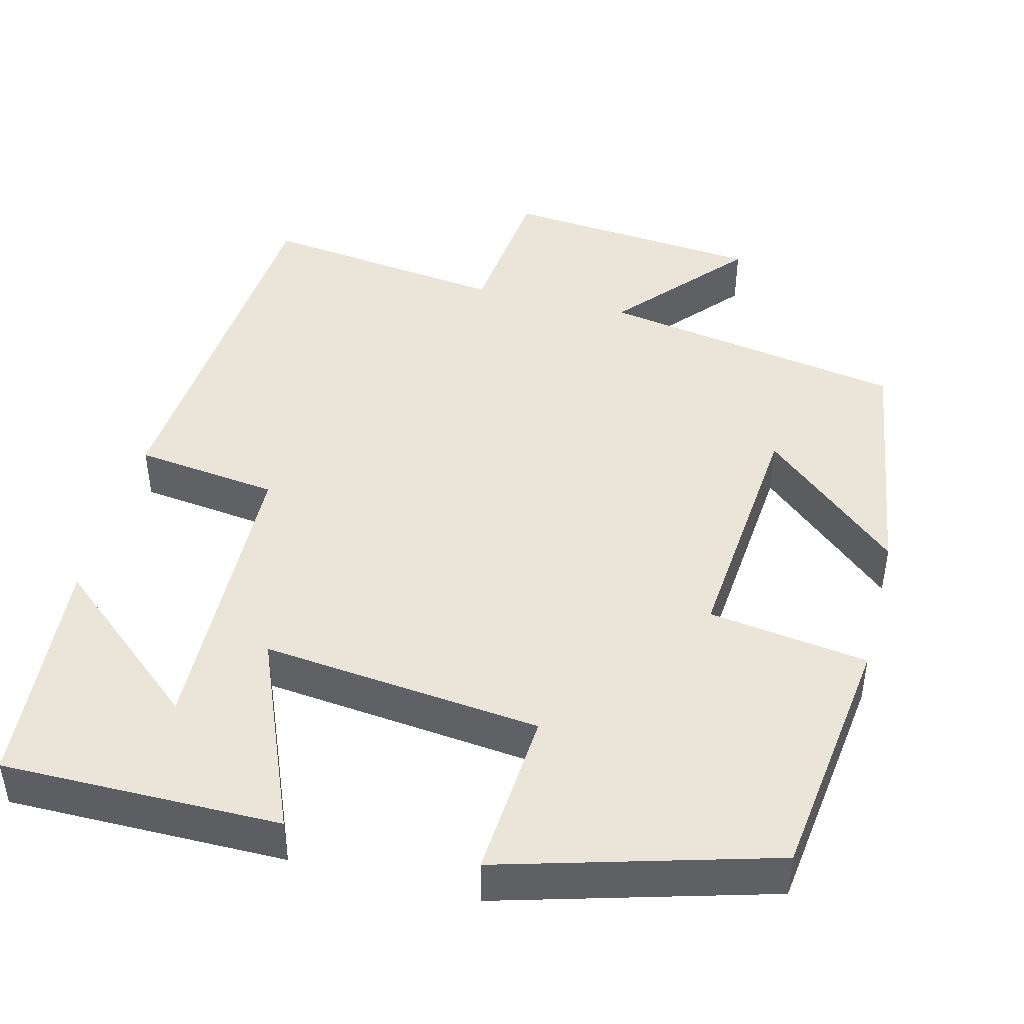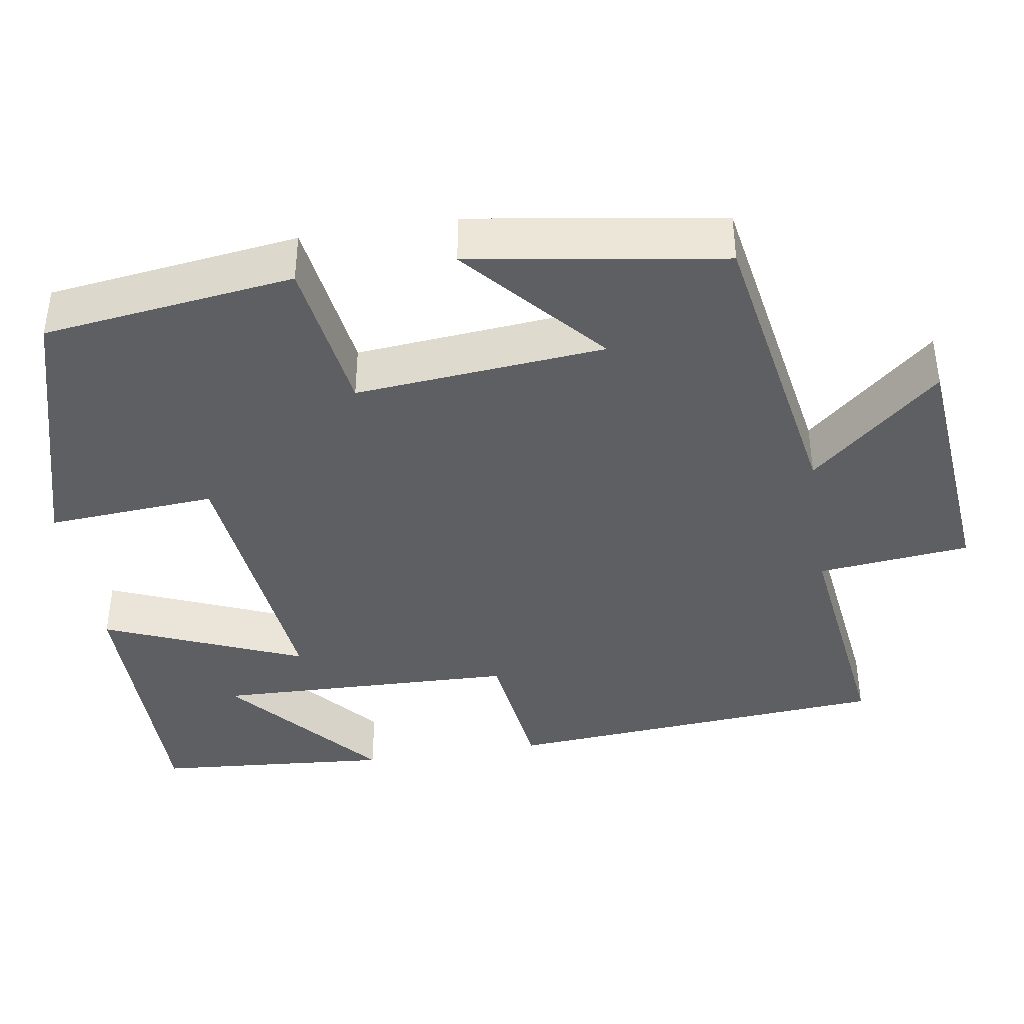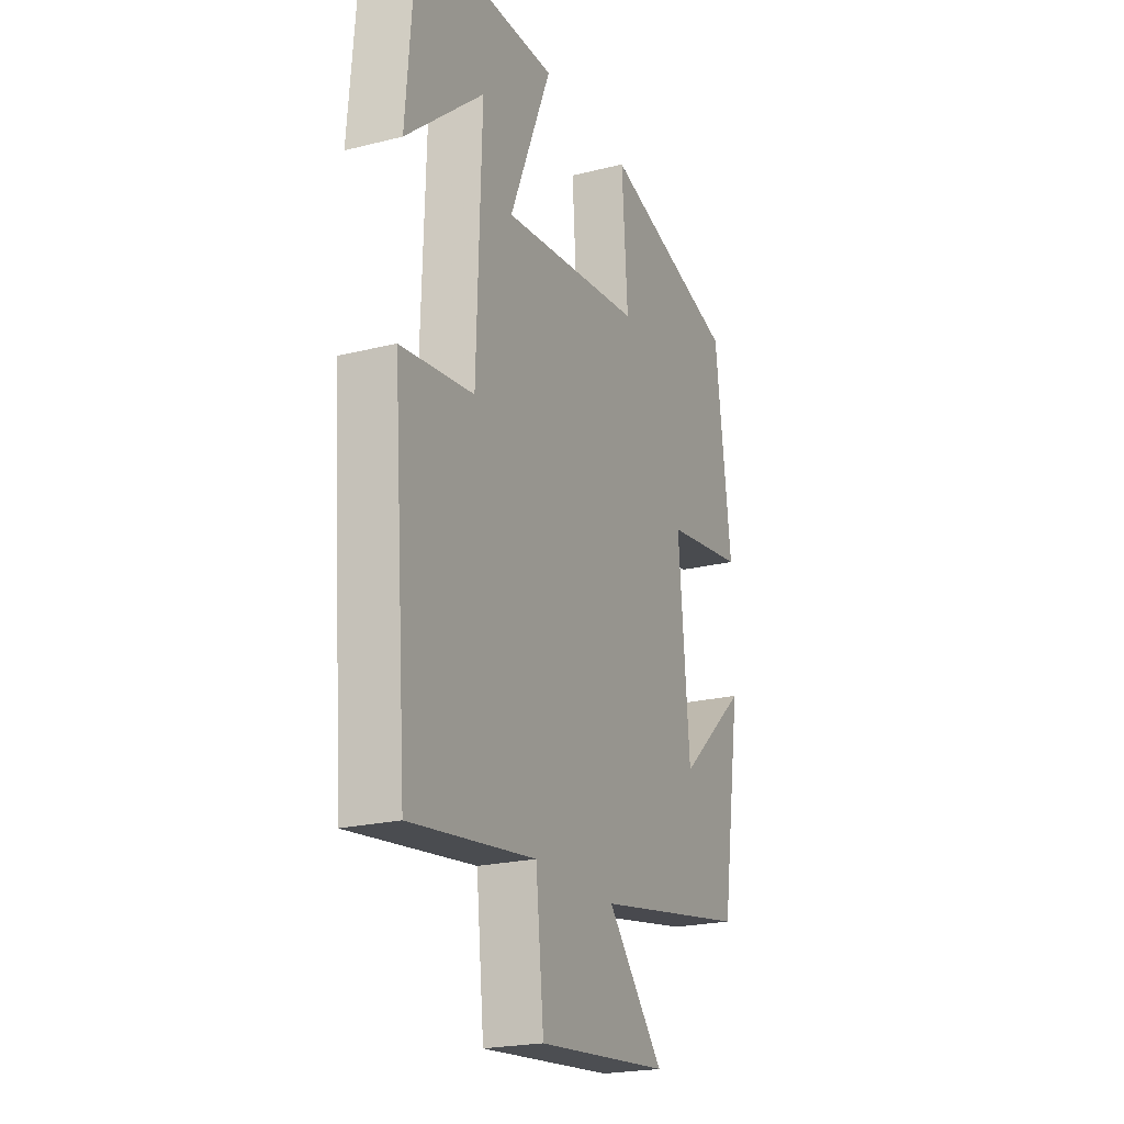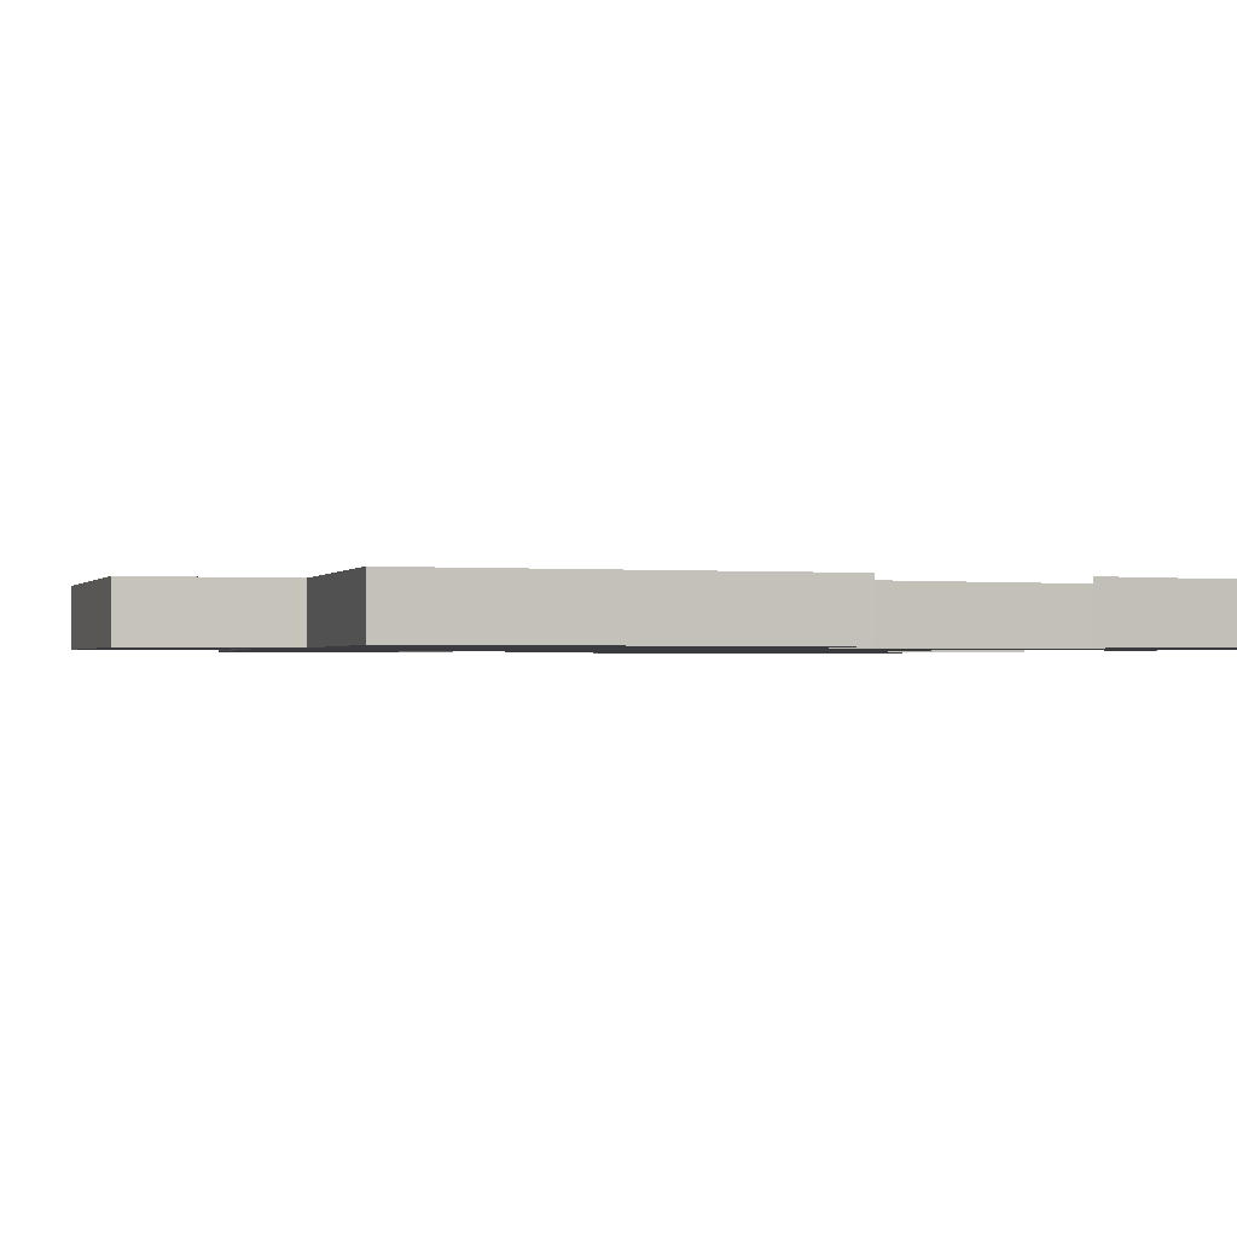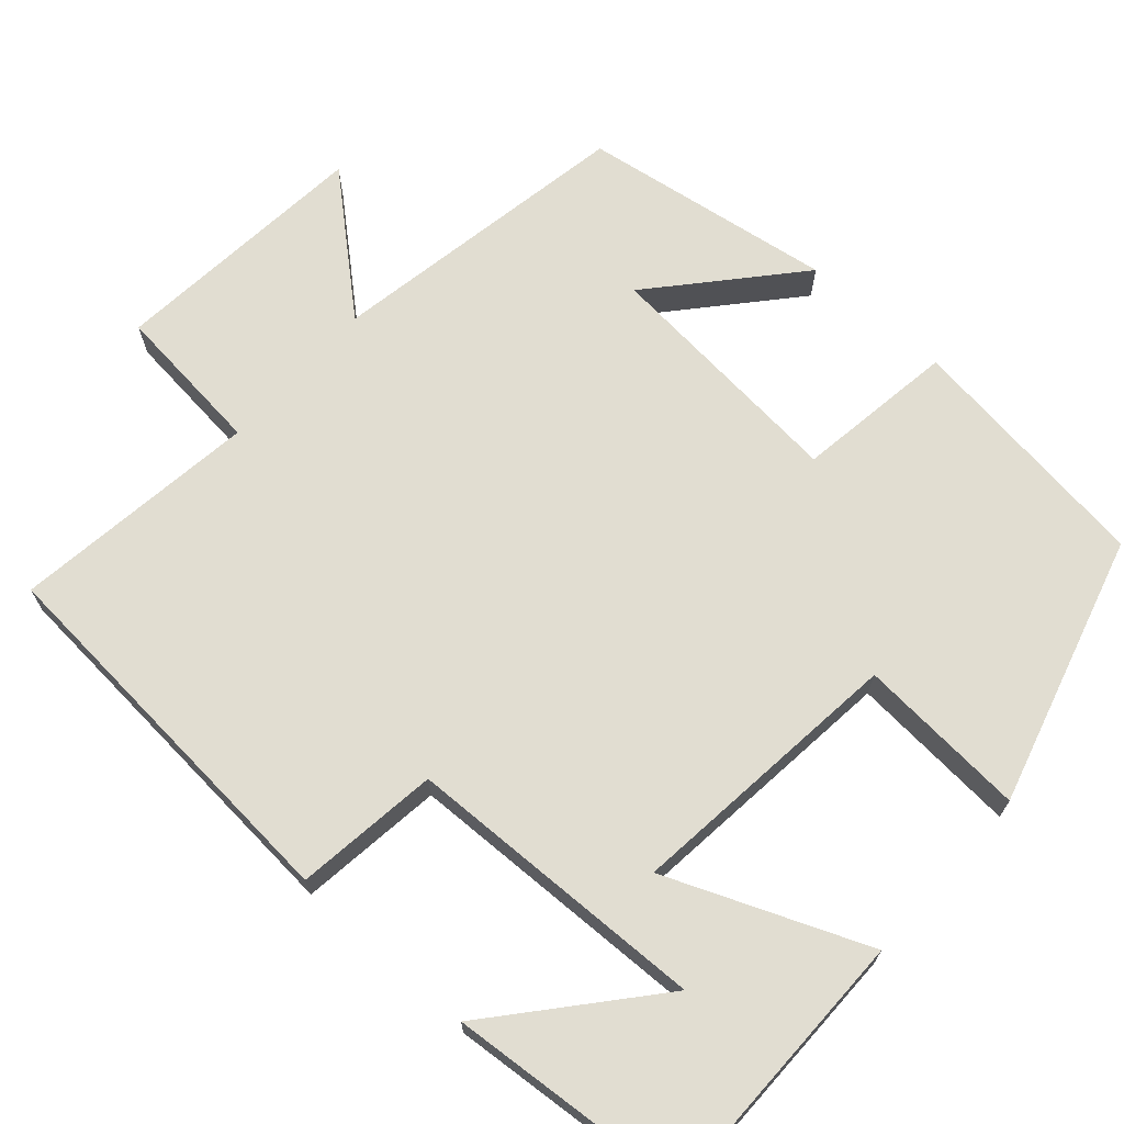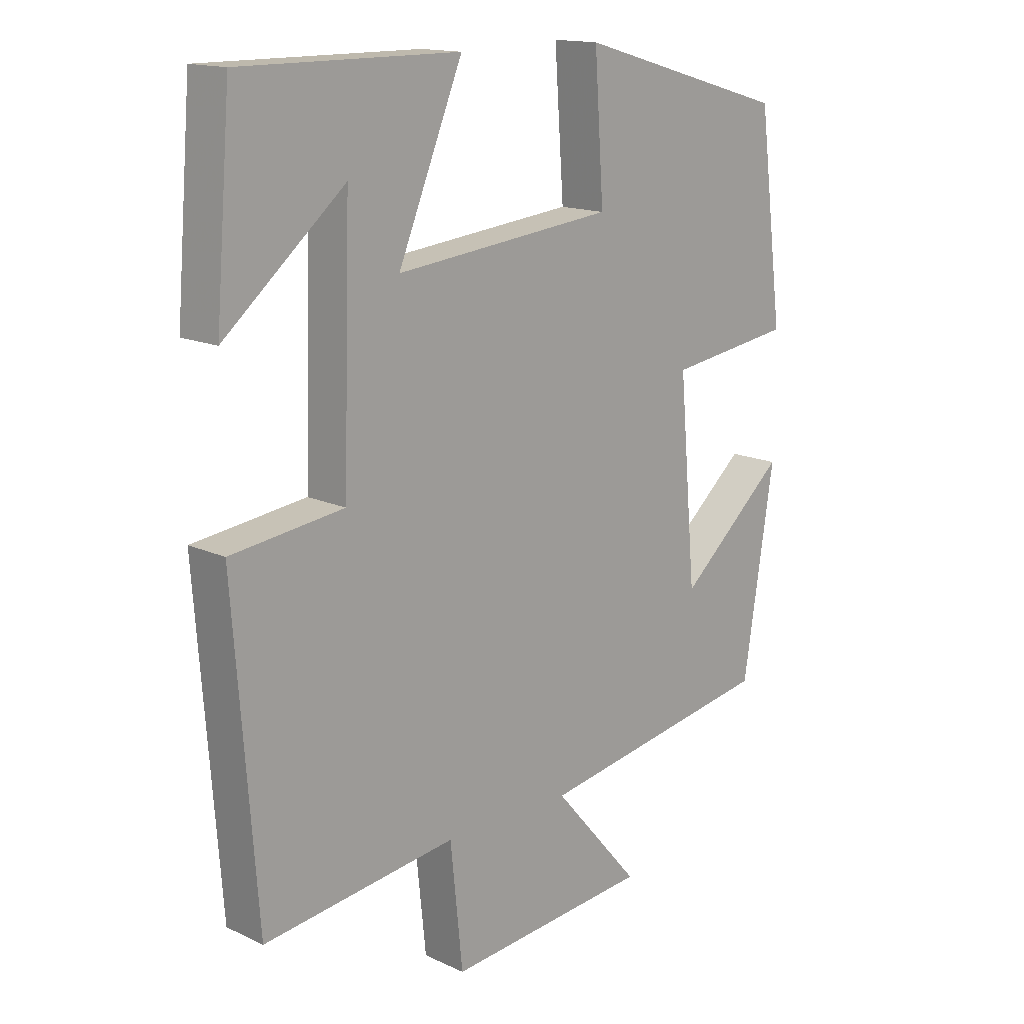
<metadata>
{"format":"obj","ext":"obj","renderer":"f3d","projection":"perspective","resolution":1024,"background":"white","views":[{"elev":44.8,"azim":14.3,"up":"+Y"},{"elev":-40.3,"azim":99.1,"up":"+Y"},{"elev":-21.9,"azim":-66.4,"up":"+Z"},{"elev":-1.1,"azim":-113.2,"up":"+Y"},{"elev":68.8,"azim":-48.2,"up":"+Y"},{"elev":15.2,"azim":-45.5,"up":"+Z"}]}
</metadata>
<code>
v 0.45 0.07 -0.433
v 0.061 0.07 -0.5
v 0.203 0.07 -0.664
v -0.129 0.07 -0.694
v -0.149 0.07 -0.5
v -0.463 0.07 -0.54
v -0.5 0.07 -0.046
v -0.317 0.07 -0.023
v -0.305 0.07 0.363
v -0.5 0.07 0.198
v -0.475 0.07 0.501
v -0.121 0.07 0.5
v -0.226 0.07 0.247
v 0.13 0.07 0.285
v 0.115 0.07 0.5
v 0.459 0.07 0.402
v 0.5 0.07 0.082
v 0.297 0.07 0.053
v 0.325 0.07 -0.265
v 0.5 0.07 -0.112
v 0.45 0 -0.433
v 0.061 0 -0.5
v 0.203 0 -0.664
v -0.129 0 -0.694
v -0.149 0 -0.5
v -0.463 0 -0.54
v -0.5 0 -0.046
v -0.317 0 -0.023
v -0.305 0 0.363
v -0.5 0 0.198
v -0.475 0 0.501
v -0.121 0 0.5
v -0.226 0 0.247
v 0.13 0 0.285
v 0.115 0 0.5
v 0.459 0 0.402
v 0.5 0 0.082
v 0.297 0 0.053
v 0.325 0 -0.265
v 0.5 0 -0.112
f 19 20 1 2
f 18 19 2
f 15 16 17 18
f 14 15 18
f 13 14 18 2
f 9 10 11
f 9 11 12
f 5 6 7 8
f 5 8 9
f 2 3 4 5
f 13 2 5 9
f 9 12 13
f 22 21 40 39
f 22 39 38
f 38 37 36 35
f 38 35 34
f 22 38 34 33
f 31 30 29
f 32 31 29
f 28 27 26 25
f 29 28 25
f 25 24 23 22
f 29 25 22 33
f 33 32 29
f 1 21 22 2
f 2 22 23 3
f 3 23 24 4
f 4 24 25 5
f 5 25 26 6
f 6 26 27 7
f 7 27 28 8
f 8 28 29 9
f 9 29 30 10
f 10 30 31 11
f 11 31 32 12
f 12 32 33 13
f 13 33 34 14
f 14 34 35 15
f 15 35 36 16
f 16 36 37 17
f 17 37 38 18
f 18 38 39 19
f 19 39 40 20
f 20 40 21 1

</code>
